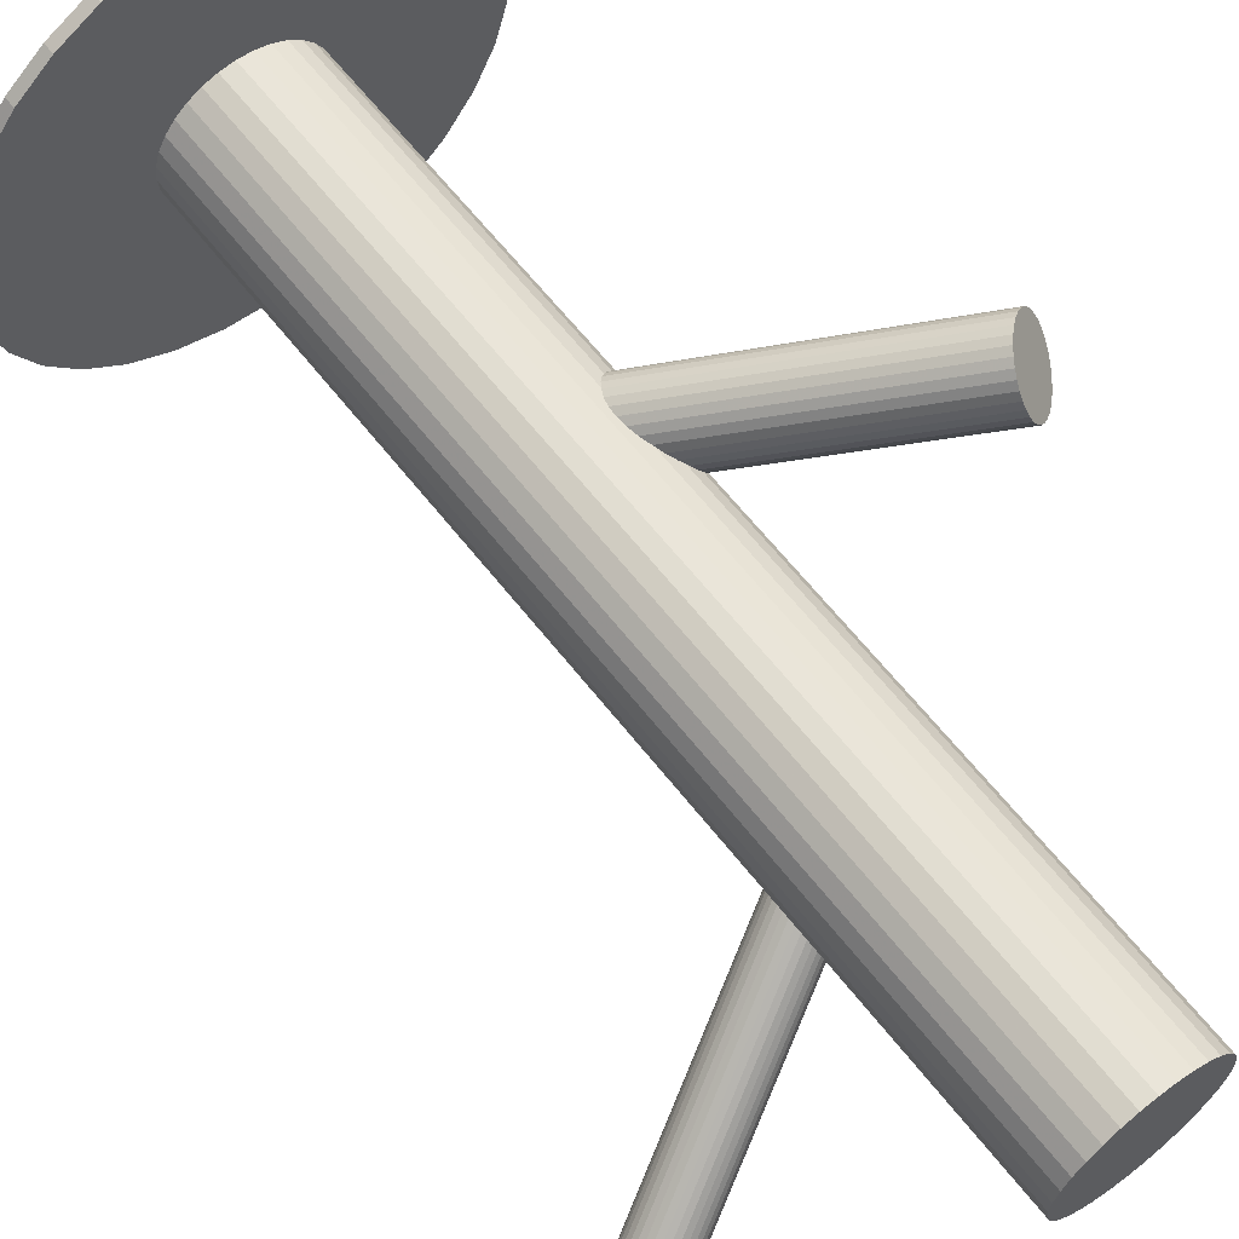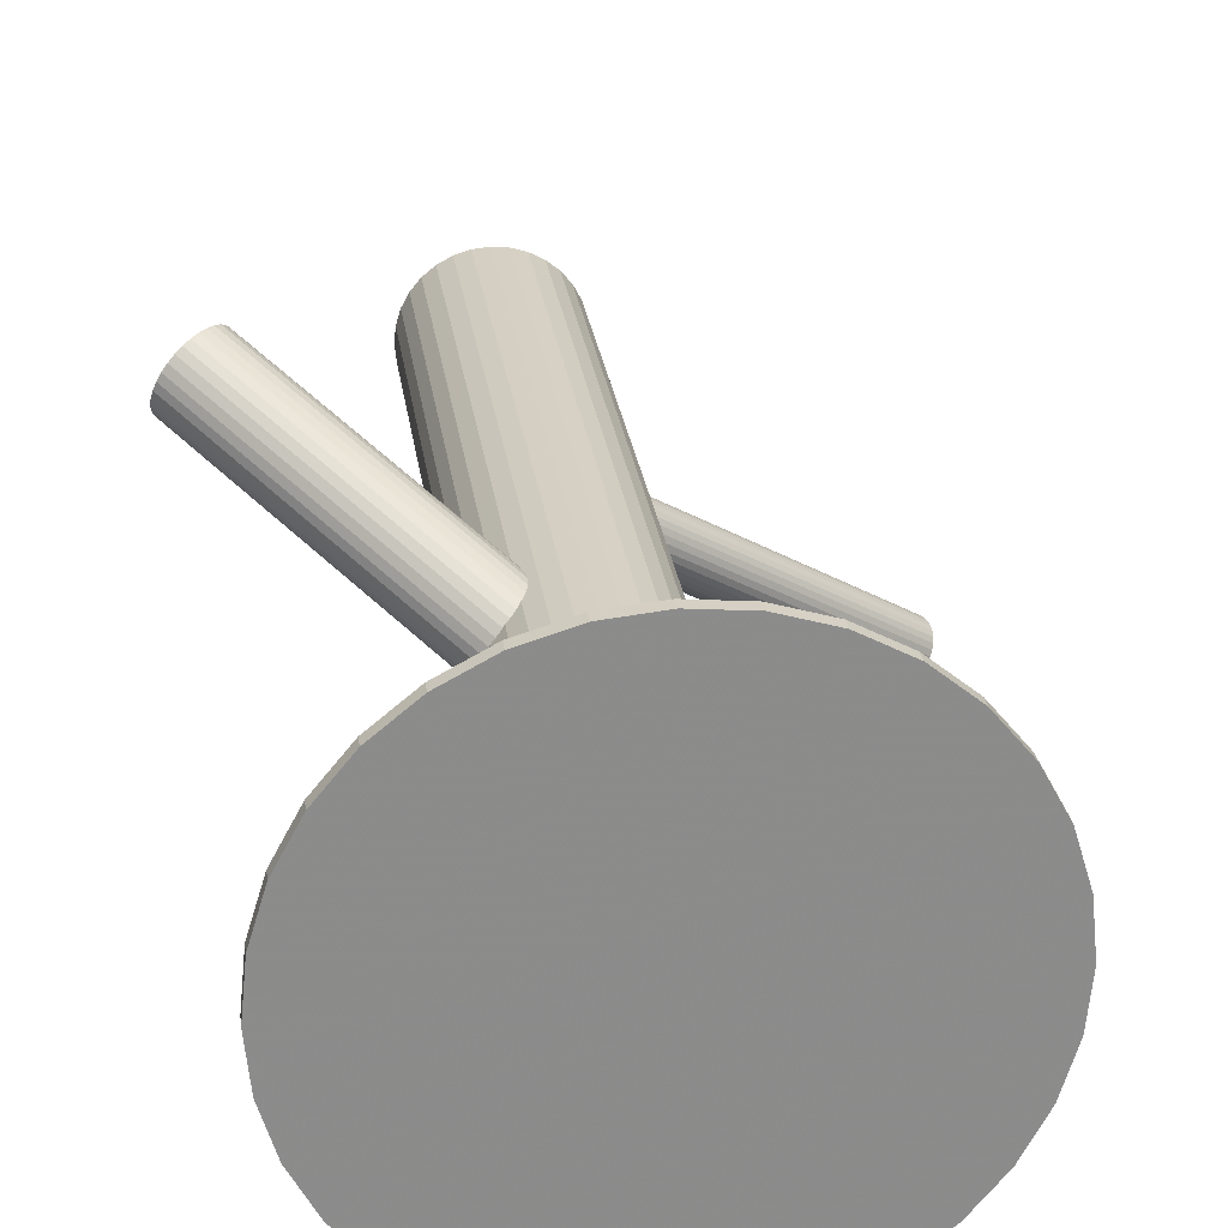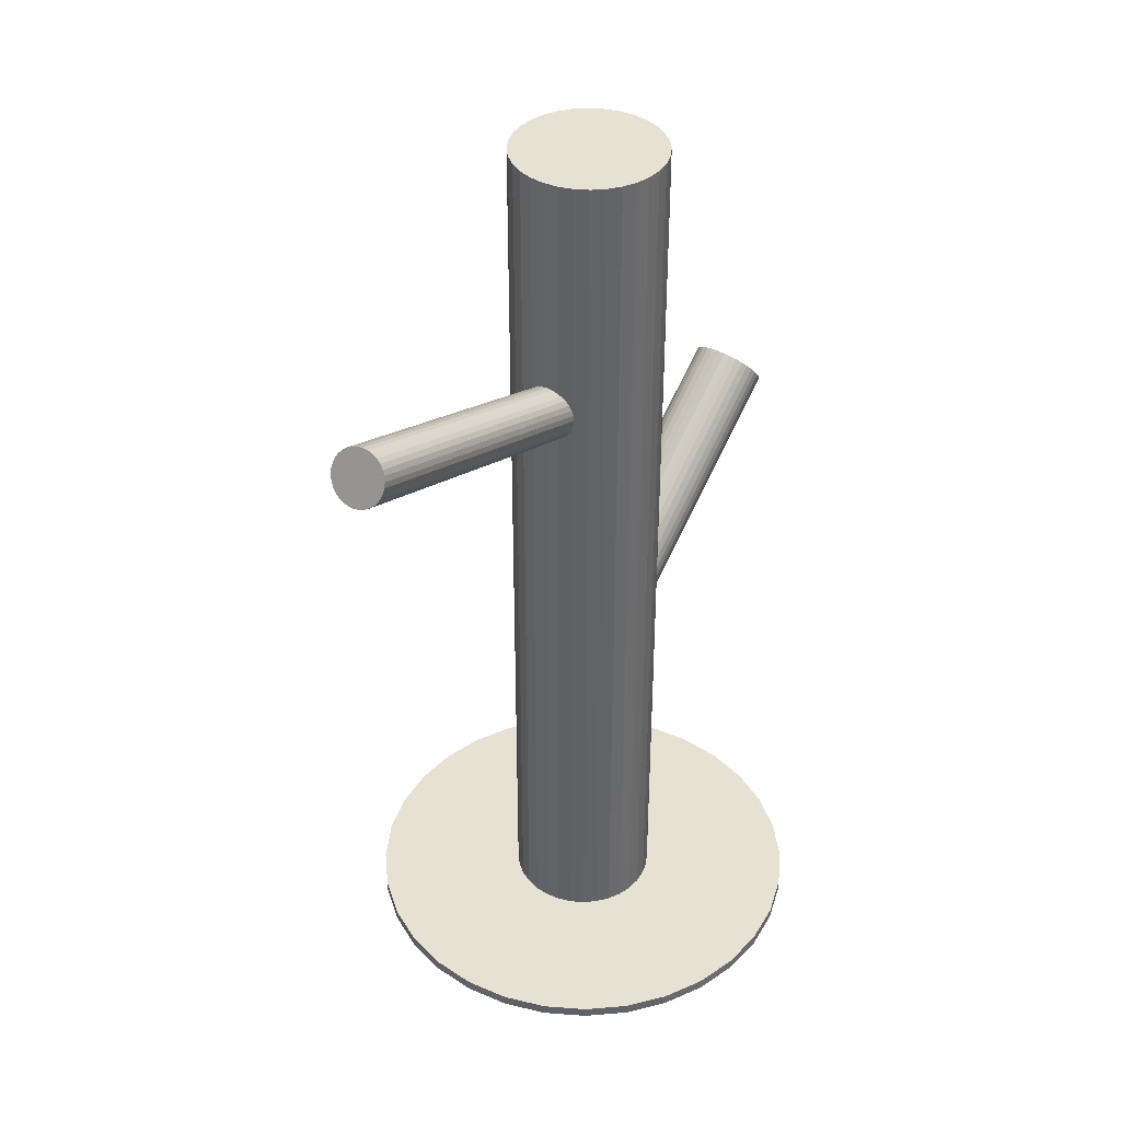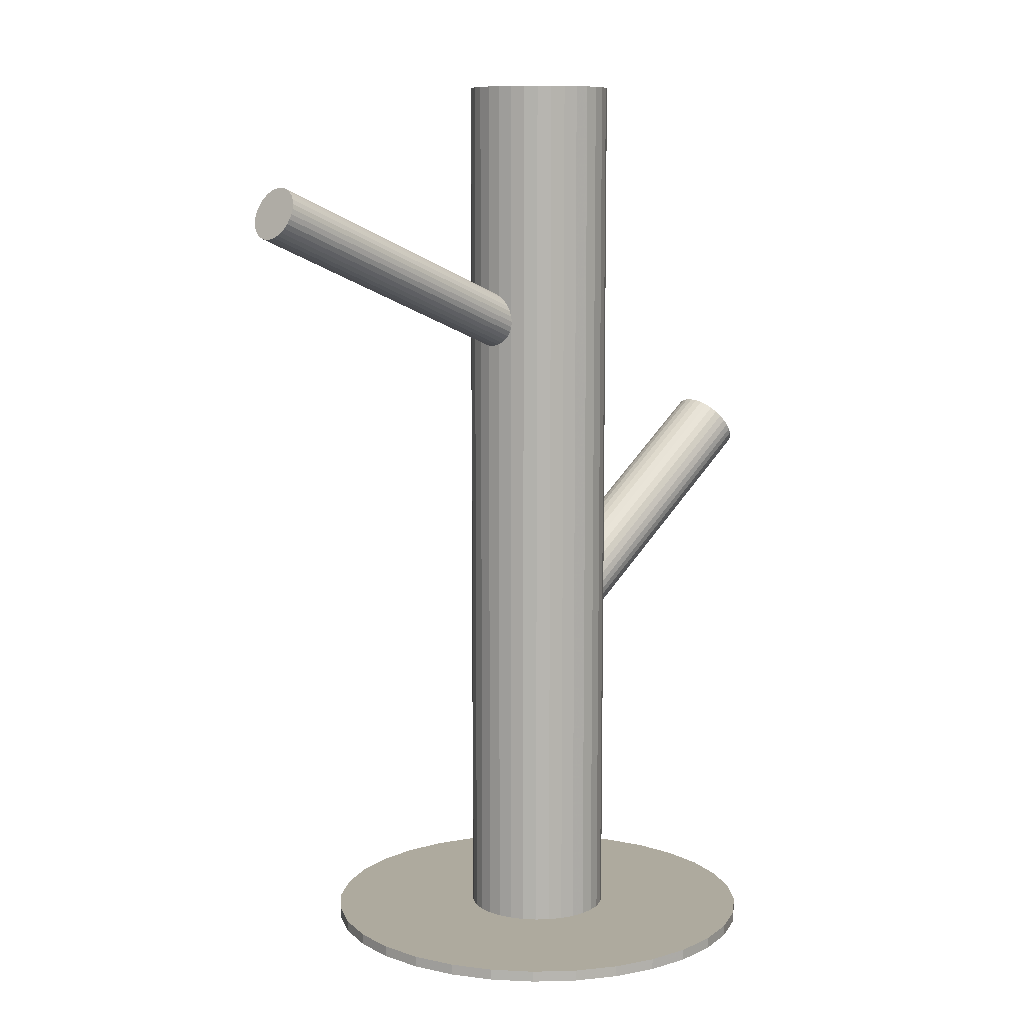
<metadata>
{"format":"obj","ext":"obj","renderer":"f3d","projection":"perspective","resolution":1024,"background":"white","views":[{"elev":63.2,"azim":-38.0,"up":"+Y"},{"elev":26.4,"azim":172.3,"up":"+Y"},{"elev":39.5,"azim":-22.8,"up":"+Z"},{"elev":9.3,"azim":-9.6,"up":"+Z"}]}
</metadata>
<code>
v 0.2776 0.006654 -0.4882
v 0.2776 0.006654 -0.5
v -0.309 -0.2056 0.3549
v 0.06251 -0.007775 -0.1698
v 0.309 0.1545 0.05886
v -0.2856 -0.2167 0.3865
v 0.3047 0.1318 0.0786
v -0.04701 0.006654 -0.5
v -0.04701 0.006654 0.5
v 0.01476 0.01882 0.1843
v -0.3072 -0.2195 0.3378
v -0.2821 -0.2211 0.387
v 0.0508 -0.005515 0.2223
v 0.1126 0.006654 -0.5
v 0.1126 0.006654 0.5
v 0.2632 0.1977 0.0786
v -0.3076 -0.2039 0.3601
v 0.003052 0.02108 -0.1259
v 0.05391 -0.02691 -0.1479
v -0.2966 -0.2064 0.3791
v -0.212 0.006654 -0.4882
v -0.212 0.006654 -0.5
v -0.1032 0.2102 -0.4882
v -0.1032 0.2102 -0.5
v -0.1032 -0.1969 -0.4882
v -0.1032 -0.1969 -0.5
v 0.08054 0.2468 -0.4882
v 0.08054 0.2468 -0.5
v 0.08054 -0.2335 -0.4882
v 0.08054 -0.2335 -0.5
v 0.005256 0.03263 -0.136
v 0.2855 0.1918 0.05886
v 0.2963 0.1816 0.05422
v 0.01451 0.0284 0.198
v 0.04401 0.03166 -0.1765
v 0.03787 0.01729 0.2296
v -0.2884 -0.2455 0.3378
v -0.3051 -0.2241 0.3353
v 0.06019 0.005969 -0.1765
v -0.3096 -0.2081 0.3499
v 0.2683 0.1982 0.07278
v -0.3024 -0.2288 0.3338
v 0.01626 0.01451 0.1809
v 0.2739 0.1974 0.06742
v 0.04134 0.01284 0.2302
v 0.05758 -0.0237 -0.1539
v 0.2552 0.1558 0.1151
v 0.06191 -0.001051 -0.1737
v 0.28 0.1291 0.1066
v 0.111 0.02222 -0.5
v 0.111 0.02222 0.5
v 0.111 -0.008912 -0.5
v 0.111 -0.008912 0.5
v -0.3095 -0.2113 0.3452
v 0.01585 0.03005 0.2033
v -0.3056 -0.2032 0.3654
v 0.02686 0.02758 0.2223
v -0.2921 -0.242 0.3353
v 0.01614 0.04215 -0.1539
v 0.01721 -0.0716 -0.5
v 0.01721 -0.0716 0.5
v 0.01721 0.08491 -0.5
v 0.01721 0.08491 0.5
v 0.03507 -0.01149 0.1809
v 0.3008 0.1753 0.05363
v 0.0184 0.00989 0.1785
v -0.2783 -0.2513 0.3499
v 0.01387 0.0259 0.193
v 0.02109 0.005148 0.1769
v 0.04917 0.02611 -0.1783
v 0.03843 0.03625 -0.1737
v 0.2363 0.1427 -0.4882
v 0.2363 0.1427 -0.5
v 0.2363 -0.1294 -0.4882
v 0.2363 -0.1294 -0.5
v -0.01155 -0.05969 -0.5
v -0.01155 -0.05969 0.5
v -0.01155 0.07299 -0.5
v -0.01155 0.07299 0.5
v 0.3091 0.1416 0.06742
v 0.2799 0.1622 0.08466
v -0.06091 -0.2195 -0.4882
v -0.06091 -0.2195 -0.5
v -0.06091 0.2328 -0.4882
v -0.06091 0.2328 -0.5
v -0.3 -0.2044 0.3751
v 0.01395 0.02267 0.1884
v 0.02126 0.0427 -0.1597
v 0.2507 0.1828 0.1019
v 0.02683 0.04188 -0.1651
v 0.008147 0.000293 -0.1174
v 0.01785 0.03081 0.2085
v 0.03293 -0.02639 -0.1259
v 0.03135 -0.008019 0.1785
v -0.2907 -0.2273 0.3601
v 0.259 0.149 0.1157
v -0.04093 0.03719 -0.5
v -0.04093 0.03719 0.5
v -0.04093 -0.02388 -0.5
v -0.04093 -0.02388 0.5
v 0.04514 -0.01733 0.193
v -0.2814 -0.2502 0.3452
v 0.06331 -0.06706 -0.5
v 0.06331 -0.06706 0.5
v 0.06331 0.08037 -0.5
v 0.06331 0.08037 0.5
v 0.2729 -0.04111 -0.4882
v 0.2729 -0.04111 -0.5
v 0.2729 0.05441 -0.4882
v 0.2729 0.05441 -0.5
v 0.2059 0.1798 -0.4882
v 0.2059 0.1798 -0.5
v 0.2059 -0.1665 -0.4882
v 0.2059 -0.1665 -0.5
v 0.05369 0.01982 -0.1789
v -0.02364 -0.04976 -0.5
v -0.02364 -0.04976 0.5
v -0.02364 0.06307 -0.5
v -0.02364 0.06307 0.5
v 0.02346 0.02955 0.2182
v -0.303 -0.2033 0.3704
v 0.2797 0.1952 0.06272
v 0.3045 0.1685 0.05422
v -0.03356 -0.03767 -0.5
v -0.03356 -0.03767 0.5
v -0.03356 0.05098 -0.5
v -0.03356 0.05098 0.5
v 0.2858 0.127 0.1019
v 0.06197 -0.01394 -0.1651
v 0.03278 0.006654 -0.4882
v 0.03278 0.006654 -0.5
v 0.03278 0.006654 0.5
v 0.03278 0.006654 0.2033
v 0.03278 0.006654 -0.1479
v 0.03278 0.2515 -0.4882
v 0.03278 0.2515 -0.5
v 0.03278 -0.07313 -0.5
v 0.03278 -0.07313 0.5
v 0.03278 0.08644 -0.5
v 0.03278 0.08644 0.5
v 0.03278 -0.2382 -0.4882
v 0.03278 -0.2382 -0.5
v 0.003593 0.02725 -0.1306
v 0.2914 0.1261 0.09653
v -0.1934 -0.08703 -0.4882
v -0.1934 -0.08703 -0.5
v -0.1934 0.1003 -0.4882
v -0.1934 0.1003 -0.5
v 0.259 -0.08703 -0.4882
v 0.259 -0.08703 -0.5
v 0.259 0.1003 -0.4882
v 0.259 0.1003 -0.5
v 0.09912 -0.03767 -0.5
v 0.09912 -0.03767 0.5
v 0.09912 0.05098 -0.5
v 0.09912 0.05098 0.5
v -0.2893 -0.2126 0.385
v -0.2758 -0.2515 0.3549
v 0.2742 0.1326 0.1105
v 0.2635 0.1427 0.1151
v 0.0421 -0.01624 0.1884
v -0.2719 -0.2433 0.3751
v 0.0892 -0.04976 -0.5
v 0.0892 -0.04976 0.5
v 0.0892 0.06307 -0.5
v 0.0892 0.06307 0.5
v 0.01187 -0.006509 -0.1168
v -0.1403 0.1798 -0.4882
v -0.1403 0.1798 -0.5
v -0.1403 -0.1665 -0.4882
v -0.1403 -0.1665 -0.5
v -0.279 -0.2258 0.3865
v -0.2073 -0.04111 -0.4882
v -0.2073 -0.04111 -0.5
v -0.2073 0.05441 -0.4882
v -0.2073 0.05441 -0.5
v 0.002247 -0.06706 -0.5
v 0.002247 -0.06706 0.5
v 0.002247 0.08037 -0.5
v 0.002247 0.08037 0.5
v -0.2718 -0.2466 0.3704
v 0.02042 0.03064 0.2136
v 0.2965 0.1267 0.09071
v 0.1065 0.03719 -0.5
v 0.1065 0.03719 0.5
v 0.1065 -0.02388 -0.5
v 0.1065 -0.02388 0.5
v -0.2763 -0.2305 0.385
v -0.293 -0.2092 0.3825
v 0.03421 0.02133 0.2281
v 0.03263 0.0397 -0.1698
v 0.05741 0.01301 -0.1783
v -0.2848 -0.2482 0.3411
v 0.2507 0.1699 0.1105
v 0.03873 -0.02857 -0.1306
v 0.2551 0.1925 0.09071
v -0.2738 -0.2507 0.3601
v 0.04771 -0.0175 0.198
v 0.0443 -0.0294 -0.136
v 0.05161 -0.009363 0.2182
v 0.1265 -0.2195 -0.4882
v 0.1265 -0.2195 -0.5
v 0.1265 0.2328 -0.4882
v 0.1265 0.2328 -0.5
v -0.1708 0.1427 -0.4882
v -0.1708 0.1427 -0.5
v -0.1708 -0.1294 -0.4882
v -0.1708 -0.1294 -0.5
v 0.07711 -0.05969 -0.5
v 0.07711 -0.05969 0.5
v 0.07711 0.07299 -0.5
v 0.07711 0.07299 0.5
v 0.2525 0.1629 0.1133
v -0.2992 -0.2335 0.3333
v 0.2686 0.1372 0.1133
v 0.01639 -0.0128 -0.1174
v -0.2742 -0.2352 0.3825
v 0.02713 -0.02294 -0.1221
v 0.04447 0.00816 0.2296
v 0.3074 0.1362 0.07278
v 0.05169 -0.0126 0.2136
v 0.04716 0.003418 0.2281
v 0.03049 0.0248 0.2256
v -0.2958 -0.2379 0.3338
v -0.2724 -0.2491 0.3654
v 0.2587 0.1957 0.08466
v 0.3096 0.1477 0.06272
v 0.04942 -0.02884 -0.1418
v 0.04835 -0.0716 -0.5
v 0.04835 -0.0716 0.5
v 0.04835 0.08491 -0.5
v 0.04835 0.08491 0.5
v 0.0387 -0.01427 0.1843
v 0.0497 -0.01675 0.2033
v -0.3087 -0.2151 0.3411
v 0.003653 0.01436 -0.1221
v -0.04547 0.02222 -0.5
v -0.04547 0.02222 0.5
v -0.04547 -0.008912 -0.5
v -0.04547 -0.008912 0.5
v 0.007977 0.03701 -0.1418
v 0.2501 0.1766 0.1066
v 0.02422 0.0004645 0.1764
v 0.0493 -0.0012 0.2256
v -0.2727 -0.2395 0.3791
v 0.301 0.1286 0.08466
v 0.02154 -0.01835 -0.1192
v 0.02769 -0.003982 0.1769
v 0.005373 0.007339 -0.1192
v 0.2523 0.1882 0.09653
v 0.05105 -0.01509 0.2085
v 0.0603 -0.01932 -0.1597
v -0.01498 0.2468 -0.4882
v -0.01498 0.2468 -0.5
v -0.01498 -0.2335 -0.4882
v -0.01498 -0.2335 -0.5
v 0.3073 0.1615 0.05599
v 0.2911 0.1872 0.05599
v 0.1688 0.2102 -0.4882
v 0.1688 0.2102 -0.5
v 0.1688 -0.1969 -0.4882
v 0.1688 -0.1969 -0.5
v 0.01165 0.04022 -0.1479
f 14 131 50
f 14 50 15
f 15 50 51
f 15 51 132
f 50 131 184
f 50 184 51
f 51 184 185
f 51 185 132
f 184 131 155
f 184 155 185
f 185 155 156
f 185 156 132
f 155 131 165
f 155 165 156
f 156 165 166
f 156 166 132
f 165 131 211
f 165 211 166
f 166 211 212
f 166 212 132
f 211 131 105
f 211 105 212
f 212 105 106
f 212 106 132
f 105 131 231
f 105 231 106
f 106 231 232
f 106 232 132
f 231 131 139
f 231 139 232
f 232 139 140
f 232 140 132
f 139 131 62
f 139 62 140
f 140 62 63
f 140 63 132
f 62 131 179
f 62 179 63
f 63 179 180
f 63 180 132
f 179 131 78
f 179 78 180
f 180 78 79
f 180 79 132
f 78 131 118
f 78 118 79
f 79 118 119
f 79 119 132
f 118 131 126
f 118 126 119
f 119 126 127
f 119 127 132
f 126 131 97
f 126 97 127
f 127 97 98
f 127 98 132
f 97 131 237
f 97 237 98
f 98 237 238
f 98 238 132
f 237 131 8
f 237 8 238
f 238 8 9
f 238 9 132
f 8 131 239
f 8 239 9
f 9 239 240
f 9 240 132
f 239 131 99
f 239 99 240
f 240 99 100
f 240 100 132
f 99 131 124
f 99 124 100
f 100 124 125
f 100 125 132
f 124 131 116
f 124 116 125
f 125 116 117
f 125 117 132
f 116 131 76
f 116 76 117
f 117 76 77
f 117 77 132
f 76 131 177
f 76 177 77
f 77 177 178
f 77 178 132
f 177 131 60
f 177 60 178
f 178 60 61
f 178 61 132
f 60 131 137
f 60 137 61
f 61 137 138
f 61 138 132
f 137 131 229
f 137 229 138
f 138 229 230
f 138 230 132
f 229 131 103
f 229 103 230
f 230 103 104
f 230 104 132
f 103 131 209
f 103 209 104
f 104 209 210
f 104 210 132
f 209 131 163
f 209 163 210
f 210 163 164
f 210 164 132
f 163 131 153
f 163 153 164
f 164 153 154
f 164 154 132
f 153 131 186
f 153 186 154
f 154 186 187
f 154 187 132
f 186 131 52
f 186 52 187
f 187 52 53
f 187 53 132
f 52 131 14
f 52 14 53
f 53 14 15
f 53 15 132
f 234 133 251
f 234 251 197
f 197 251 225
f 197 225 95
f 251 133 221
f 251 221 225
f 225 221 181
f 225 181 95
f 221 133 200
f 221 200 181
f 181 200 162
f 181 162 95
f 200 133 13
f 200 13 162
f 162 13 245
f 162 245 95
f 13 133 244
f 13 244 245
f 245 244 217
f 245 217 95
f 244 133 222
f 244 222 217
f 217 222 188
f 217 188 95
f 222 133 219
f 222 219 188
f 188 219 172
f 188 172 95
f 219 133 45
f 219 45 172
f 172 45 12
f 172 12 95
f 45 133 36
f 45 36 12
f 12 36 6
f 12 6 95
f 36 133 190
f 36 190 6
f 6 190 157
f 6 157 95
f 190 133 223
f 190 223 157
f 157 223 189
f 157 189 95
f 223 133 57
f 223 57 189
f 189 57 20
f 189 20 95
f 57 133 120
f 57 120 20
f 20 120 86
f 20 86 95
f 120 133 182
f 120 182 86
f 86 182 121
f 86 121 95
f 182 133 92
f 182 92 121
f 121 92 56
f 121 56 95
f 92 133 55
f 92 55 56
f 56 55 17
f 56 17 95
f 55 133 34
f 55 34 17
f 17 34 3
f 17 3 95
f 34 133 68
f 34 68 3
f 3 68 40
f 3 40 95
f 68 133 87
f 68 87 40
f 40 87 54
f 40 54 95
f 87 133 10
f 87 10 54
f 54 10 235
f 54 235 95
f 10 133 43
f 10 43 235
f 235 43 11
f 235 11 95
f 43 133 66
f 43 66 11
f 11 66 38
f 11 38 95
f 66 133 69
f 66 69 38
f 38 69 42
f 38 42 95
f 69 133 243
f 69 243 42
f 42 243 214
f 42 214 95
f 243 133 248
f 243 248 214
f 214 248 224
f 214 224 95
f 248 133 94
f 248 94 224
f 224 94 58
f 224 58 95
f 94 133 64
f 94 64 58
f 58 64 37
f 58 37 95
f 64 133 233
f 64 233 37
f 37 233 193
f 37 193 95
f 233 133 161
f 233 161 193
f 193 161 102
f 193 102 95
f 161 133 101
f 161 101 102
f 102 101 67
f 102 67 95
f 101 133 198
f 101 198 67
f 67 198 158
f 67 158 95
f 198 133 234
f 198 234 158
f 158 234 197
f 158 197 95
f 263 134 241
f 263 241 226
f 226 241 196
f 226 196 81
f 241 134 31
f 241 31 196
f 196 31 250
f 196 250 81
f 31 134 143
f 31 143 250
f 250 143 89
f 250 89 81
f 143 134 18
f 143 18 89
f 89 18 242
f 89 242 81
f 18 134 236
f 18 236 242
f 242 236 194
f 242 194 81
f 236 134 249
f 236 249 194
f 194 249 213
f 194 213 81
f 249 134 91
f 249 91 213
f 213 91 47
f 213 47 81
f 91 134 167
f 91 167 47
f 47 167 96
f 47 96 81
f 167 134 216
f 167 216 96
f 96 216 160
f 96 160 81
f 216 134 247
f 216 247 160
f 160 247 215
f 160 215 81
f 247 134 218
f 247 218 215
f 215 218 159
f 215 159 81
f 218 134 93
f 218 93 159
f 159 93 49
f 159 49 81
f 93 134 195
f 93 195 49
f 49 195 128
f 49 128 81
f 195 134 199
f 195 199 128
f 128 199 144
f 128 144 81
f 199 134 228
f 199 228 144
f 144 228 183
f 144 183 81
f 228 134 19
f 228 19 183
f 183 19 246
f 183 246 81
f 19 134 46
f 19 46 246
f 246 46 7
f 246 7 81
f 46 134 252
f 46 252 7
f 7 252 220
f 7 220 81
f 252 134 129
f 252 129 220
f 220 129 80
f 220 80 81
f 129 134 4
f 129 4 80
f 80 4 227
f 80 227 81
f 4 134 48
f 4 48 227
f 227 48 5
f 227 5 81
f 48 134 39
f 48 39 5
f 5 39 257
f 5 257 81
f 39 134 192
f 39 192 257
f 257 192 123
f 257 123 81
f 192 134 115
f 192 115 123
f 123 115 65
f 123 65 81
f 115 134 70
f 115 70 65
f 65 70 33
f 65 33 81
f 70 134 35
f 70 35 33
f 33 35 258
f 33 258 81
f 35 134 71
f 35 71 258
f 258 71 32
f 258 32 81
f 71 134 191
f 71 191 32
f 32 191 122
f 32 122 81
f 191 134 90
f 191 90 122
f 122 90 44
f 122 44 81
f 90 134 88
f 90 88 44
f 44 88 41
f 44 41 81
f 88 134 59
f 88 59 41
f 41 59 16
f 41 16 81
f 59 134 263
f 59 263 16
f 16 263 226
f 16 226 81
f 2 131 110
f 2 110 1
f 1 110 109
f 1 109 130
f 110 131 152
f 110 152 109
f 109 152 151
f 109 151 130
f 152 131 73
f 152 73 151
f 151 73 72
f 151 72 130
f 73 131 112
f 73 112 72
f 72 112 111
f 72 111 130
f 112 131 260
f 112 260 111
f 111 260 259
f 111 259 130
f 260 131 204
f 260 204 259
f 259 204 203
f 259 203 130
f 204 131 28
f 204 28 203
f 203 28 27
f 203 27 130
f 28 131 136
f 28 136 27
f 27 136 135
f 27 135 130
f 136 131 254
f 136 254 135
f 135 254 253
f 135 253 130
f 254 131 85
f 254 85 253
f 253 85 84
f 253 84 130
f 85 131 24
f 85 24 84
f 84 24 23
f 84 23 130
f 24 131 169
f 24 169 23
f 23 169 168
f 23 168 130
f 169 131 206
f 169 206 168
f 168 206 205
f 168 205 130
f 206 131 148
f 206 148 205
f 205 148 147
f 205 147 130
f 148 131 176
f 148 176 147
f 147 176 175
f 147 175 130
f 176 131 22
f 176 22 175
f 175 22 21
f 175 21 130
f 22 131 174
f 22 174 21
f 21 174 173
f 21 173 130
f 174 131 146
f 174 146 173
f 173 146 145
f 173 145 130
f 146 131 208
f 146 208 145
f 145 208 207
f 145 207 130
f 208 131 171
f 208 171 207
f 207 171 170
f 207 170 130
f 171 131 26
f 171 26 170
f 170 26 25
f 170 25 130
f 26 131 83
f 26 83 25
f 25 83 82
f 25 82 130
f 83 131 256
f 83 256 82
f 82 256 255
f 82 255 130
f 256 131 142
f 256 142 255
f 255 142 141
f 255 141 130
f 142 131 30
f 142 30 141
f 141 30 29
f 141 29 130
f 30 131 202
f 30 202 29
f 29 202 201
f 29 201 130
f 202 131 262
f 202 262 201
f 201 262 261
f 201 261 130
f 262 131 114
f 262 114 261
f 261 114 113
f 261 113 130
f 114 131 75
f 114 75 113
f 113 75 74
f 113 74 130
f 75 131 150
f 75 150 74
f 74 150 149
f 74 149 130
f 150 131 108
f 150 108 149
f 149 108 107
f 149 107 130
f 108 131 2
f 108 2 107
f 107 2 1
f 107 1 130

</code>
